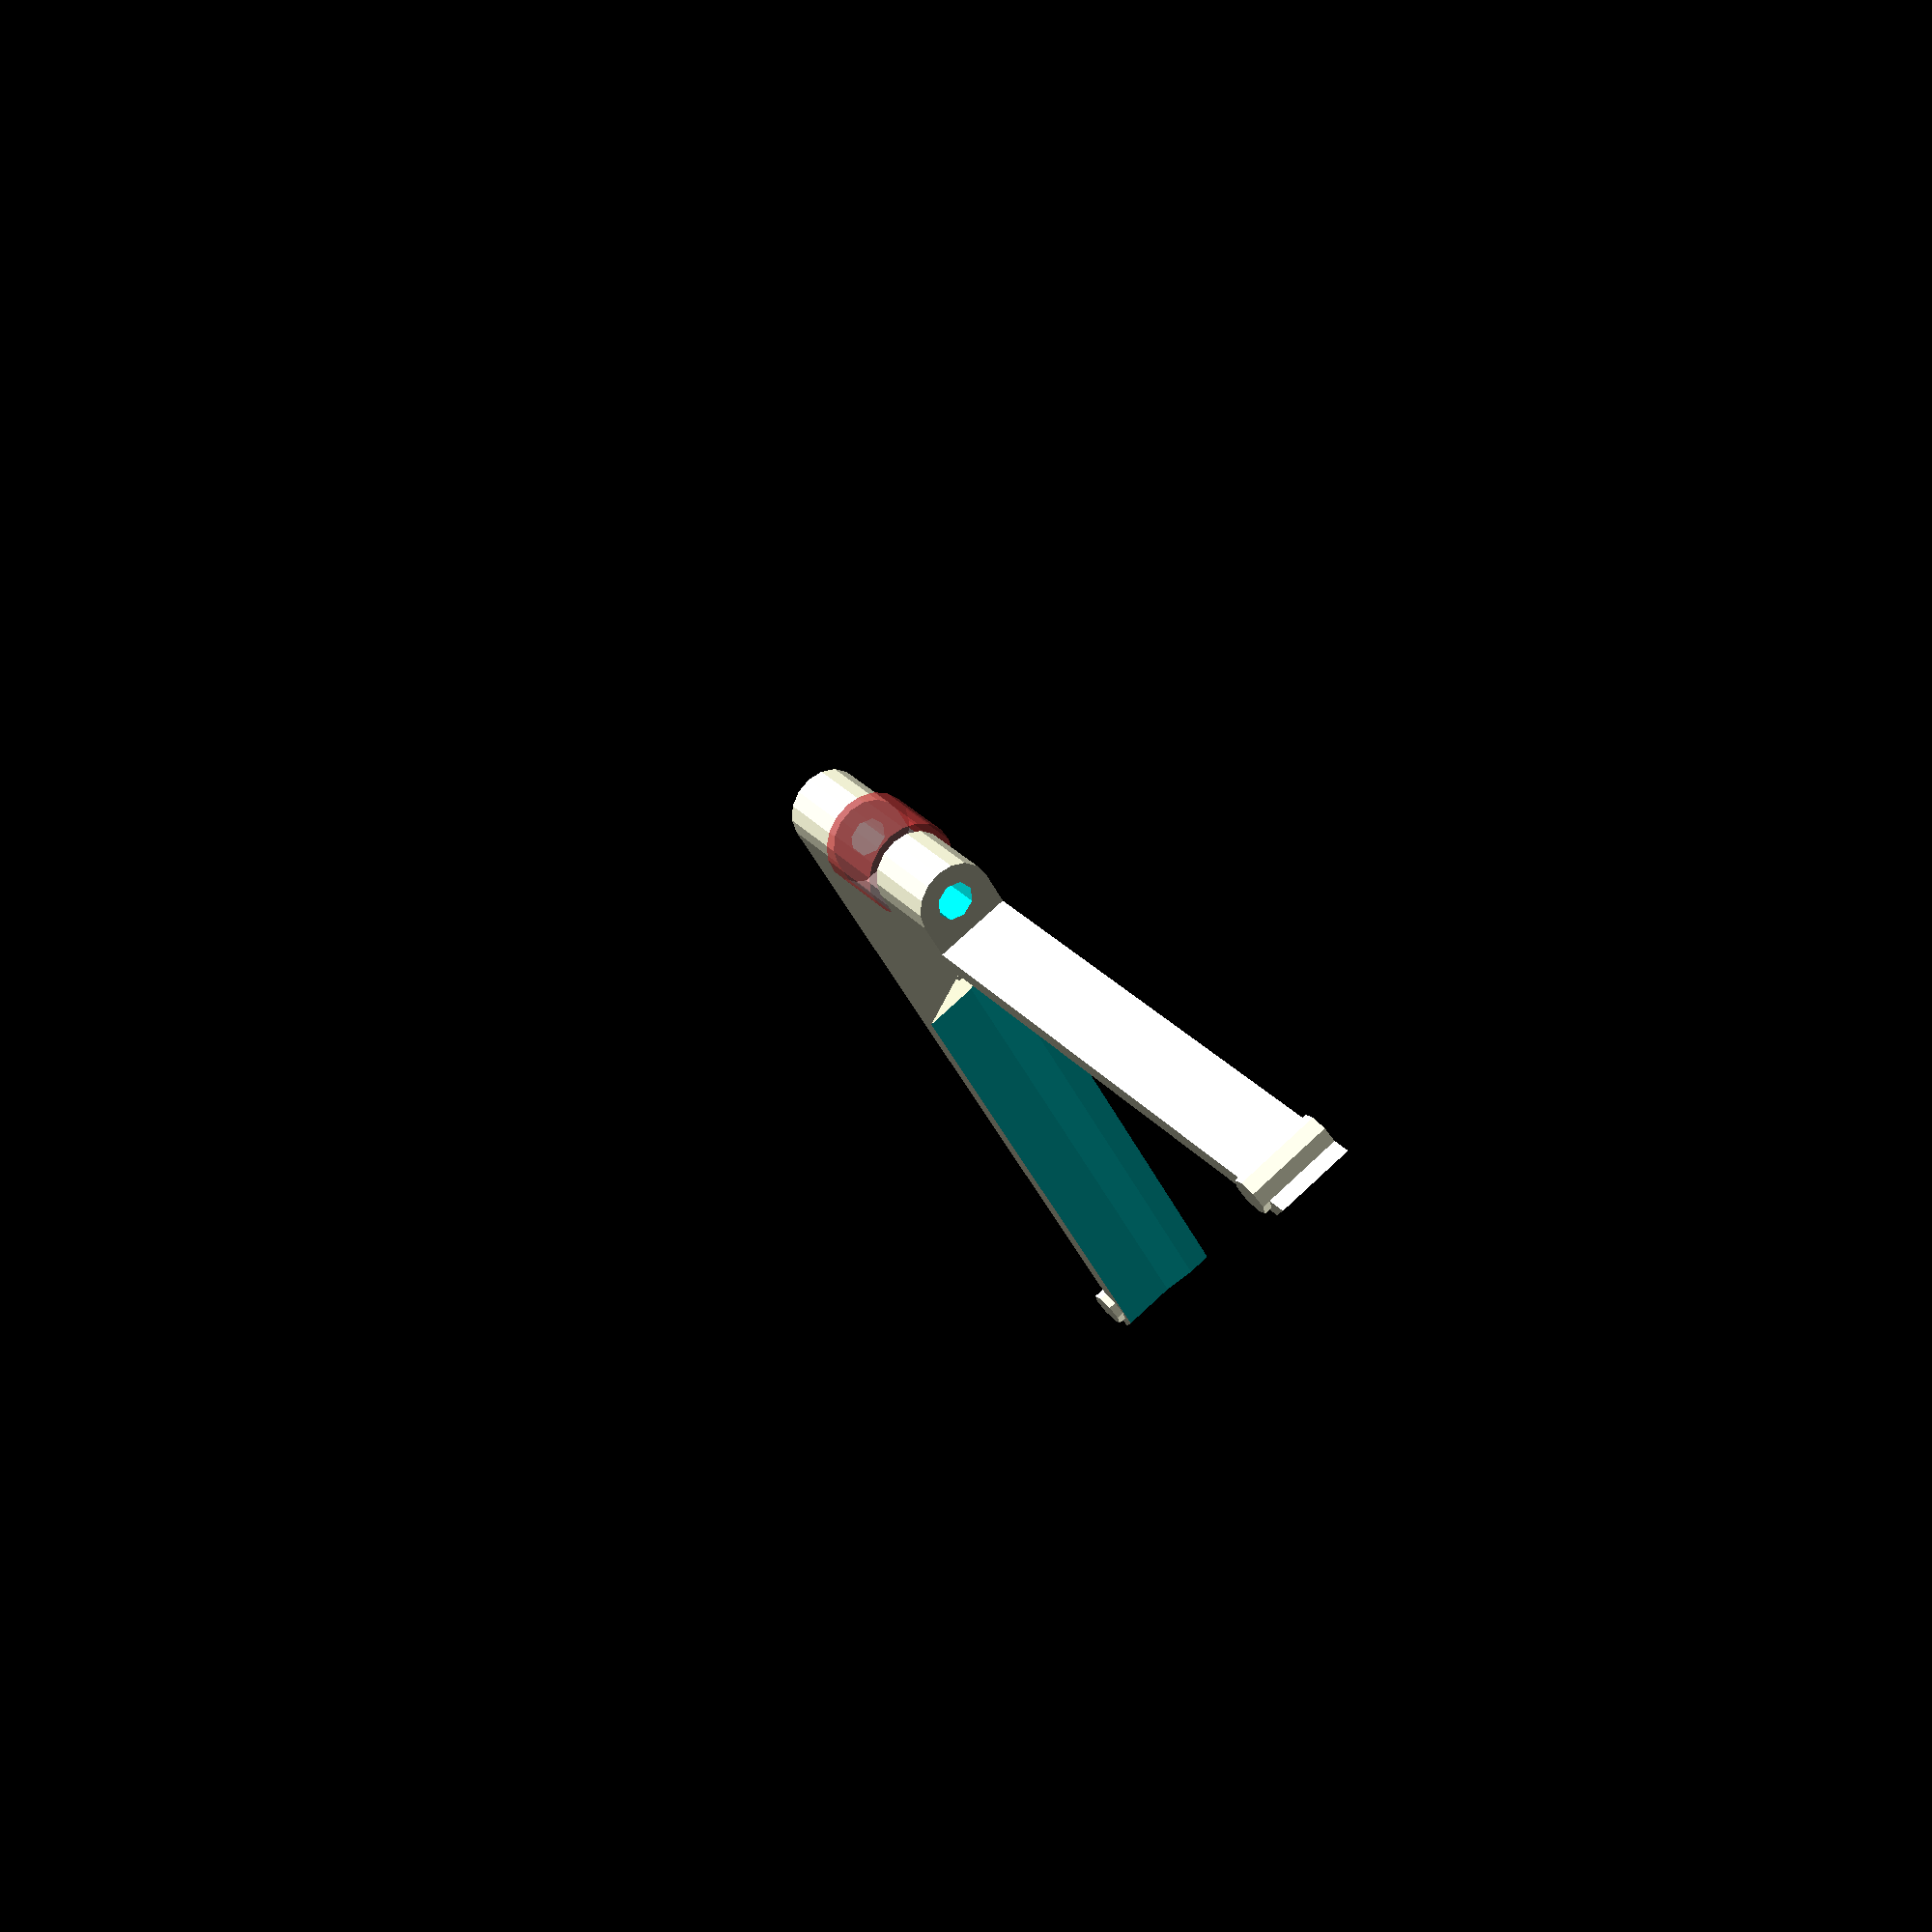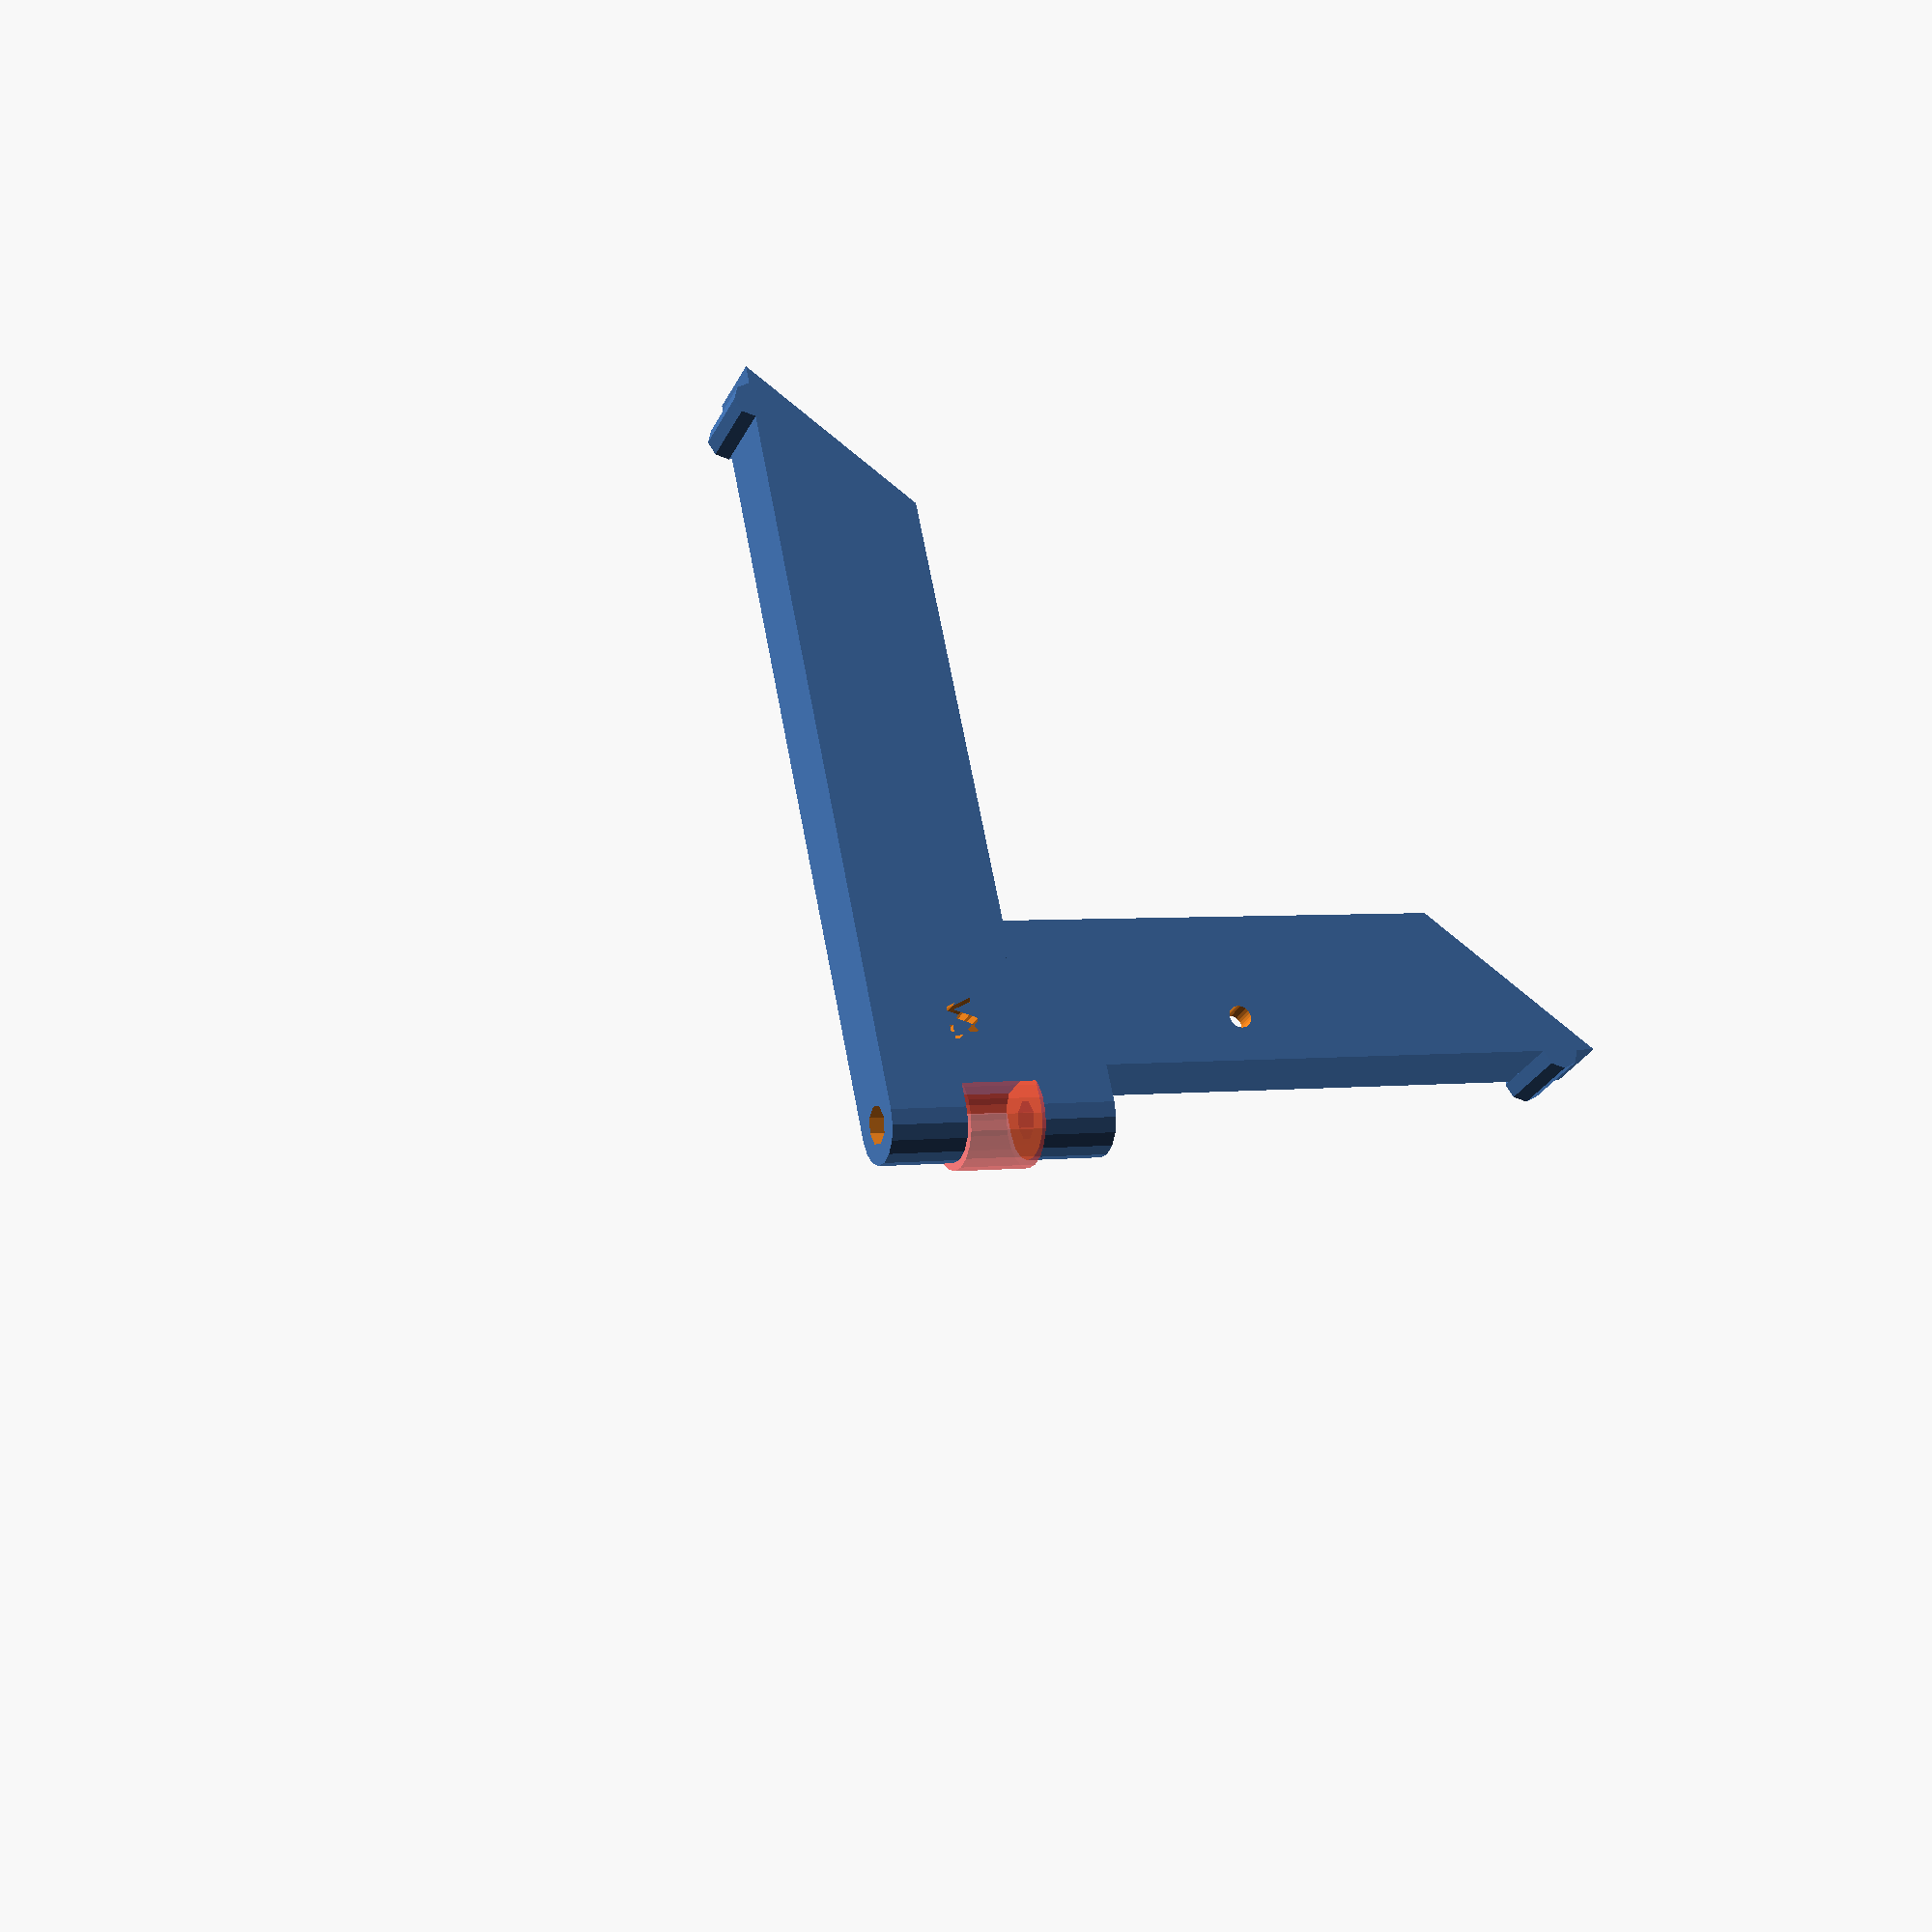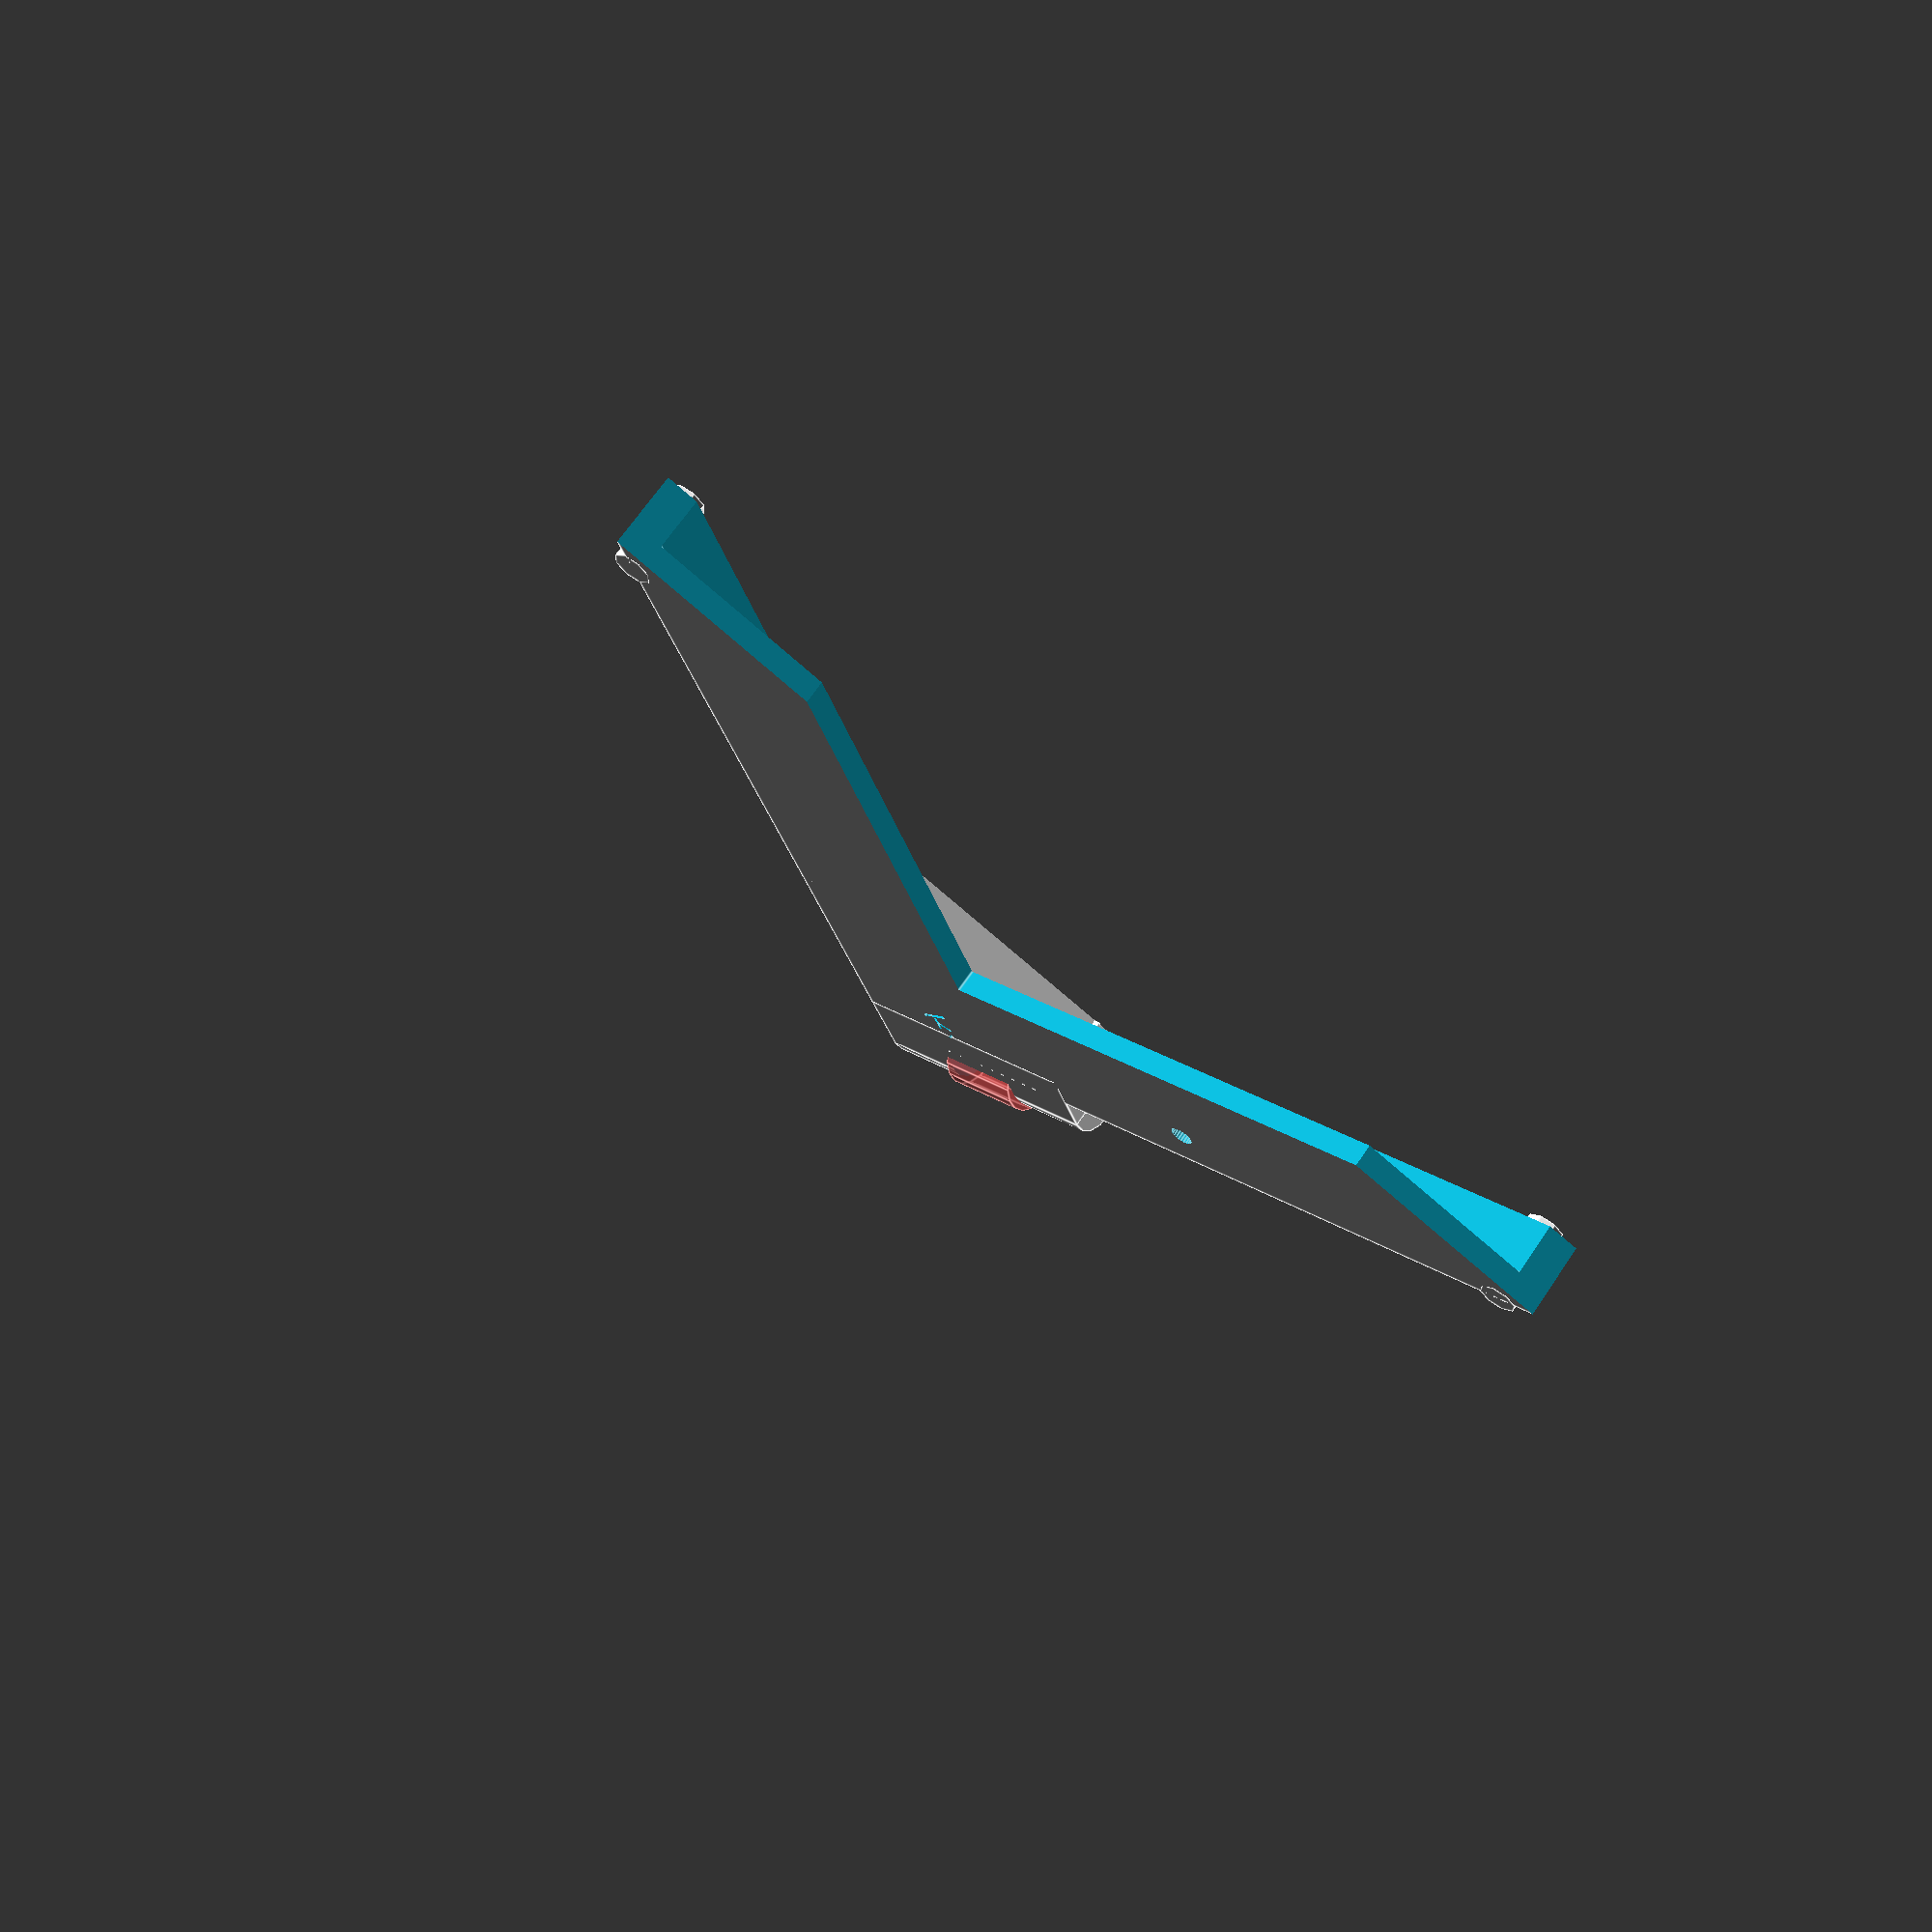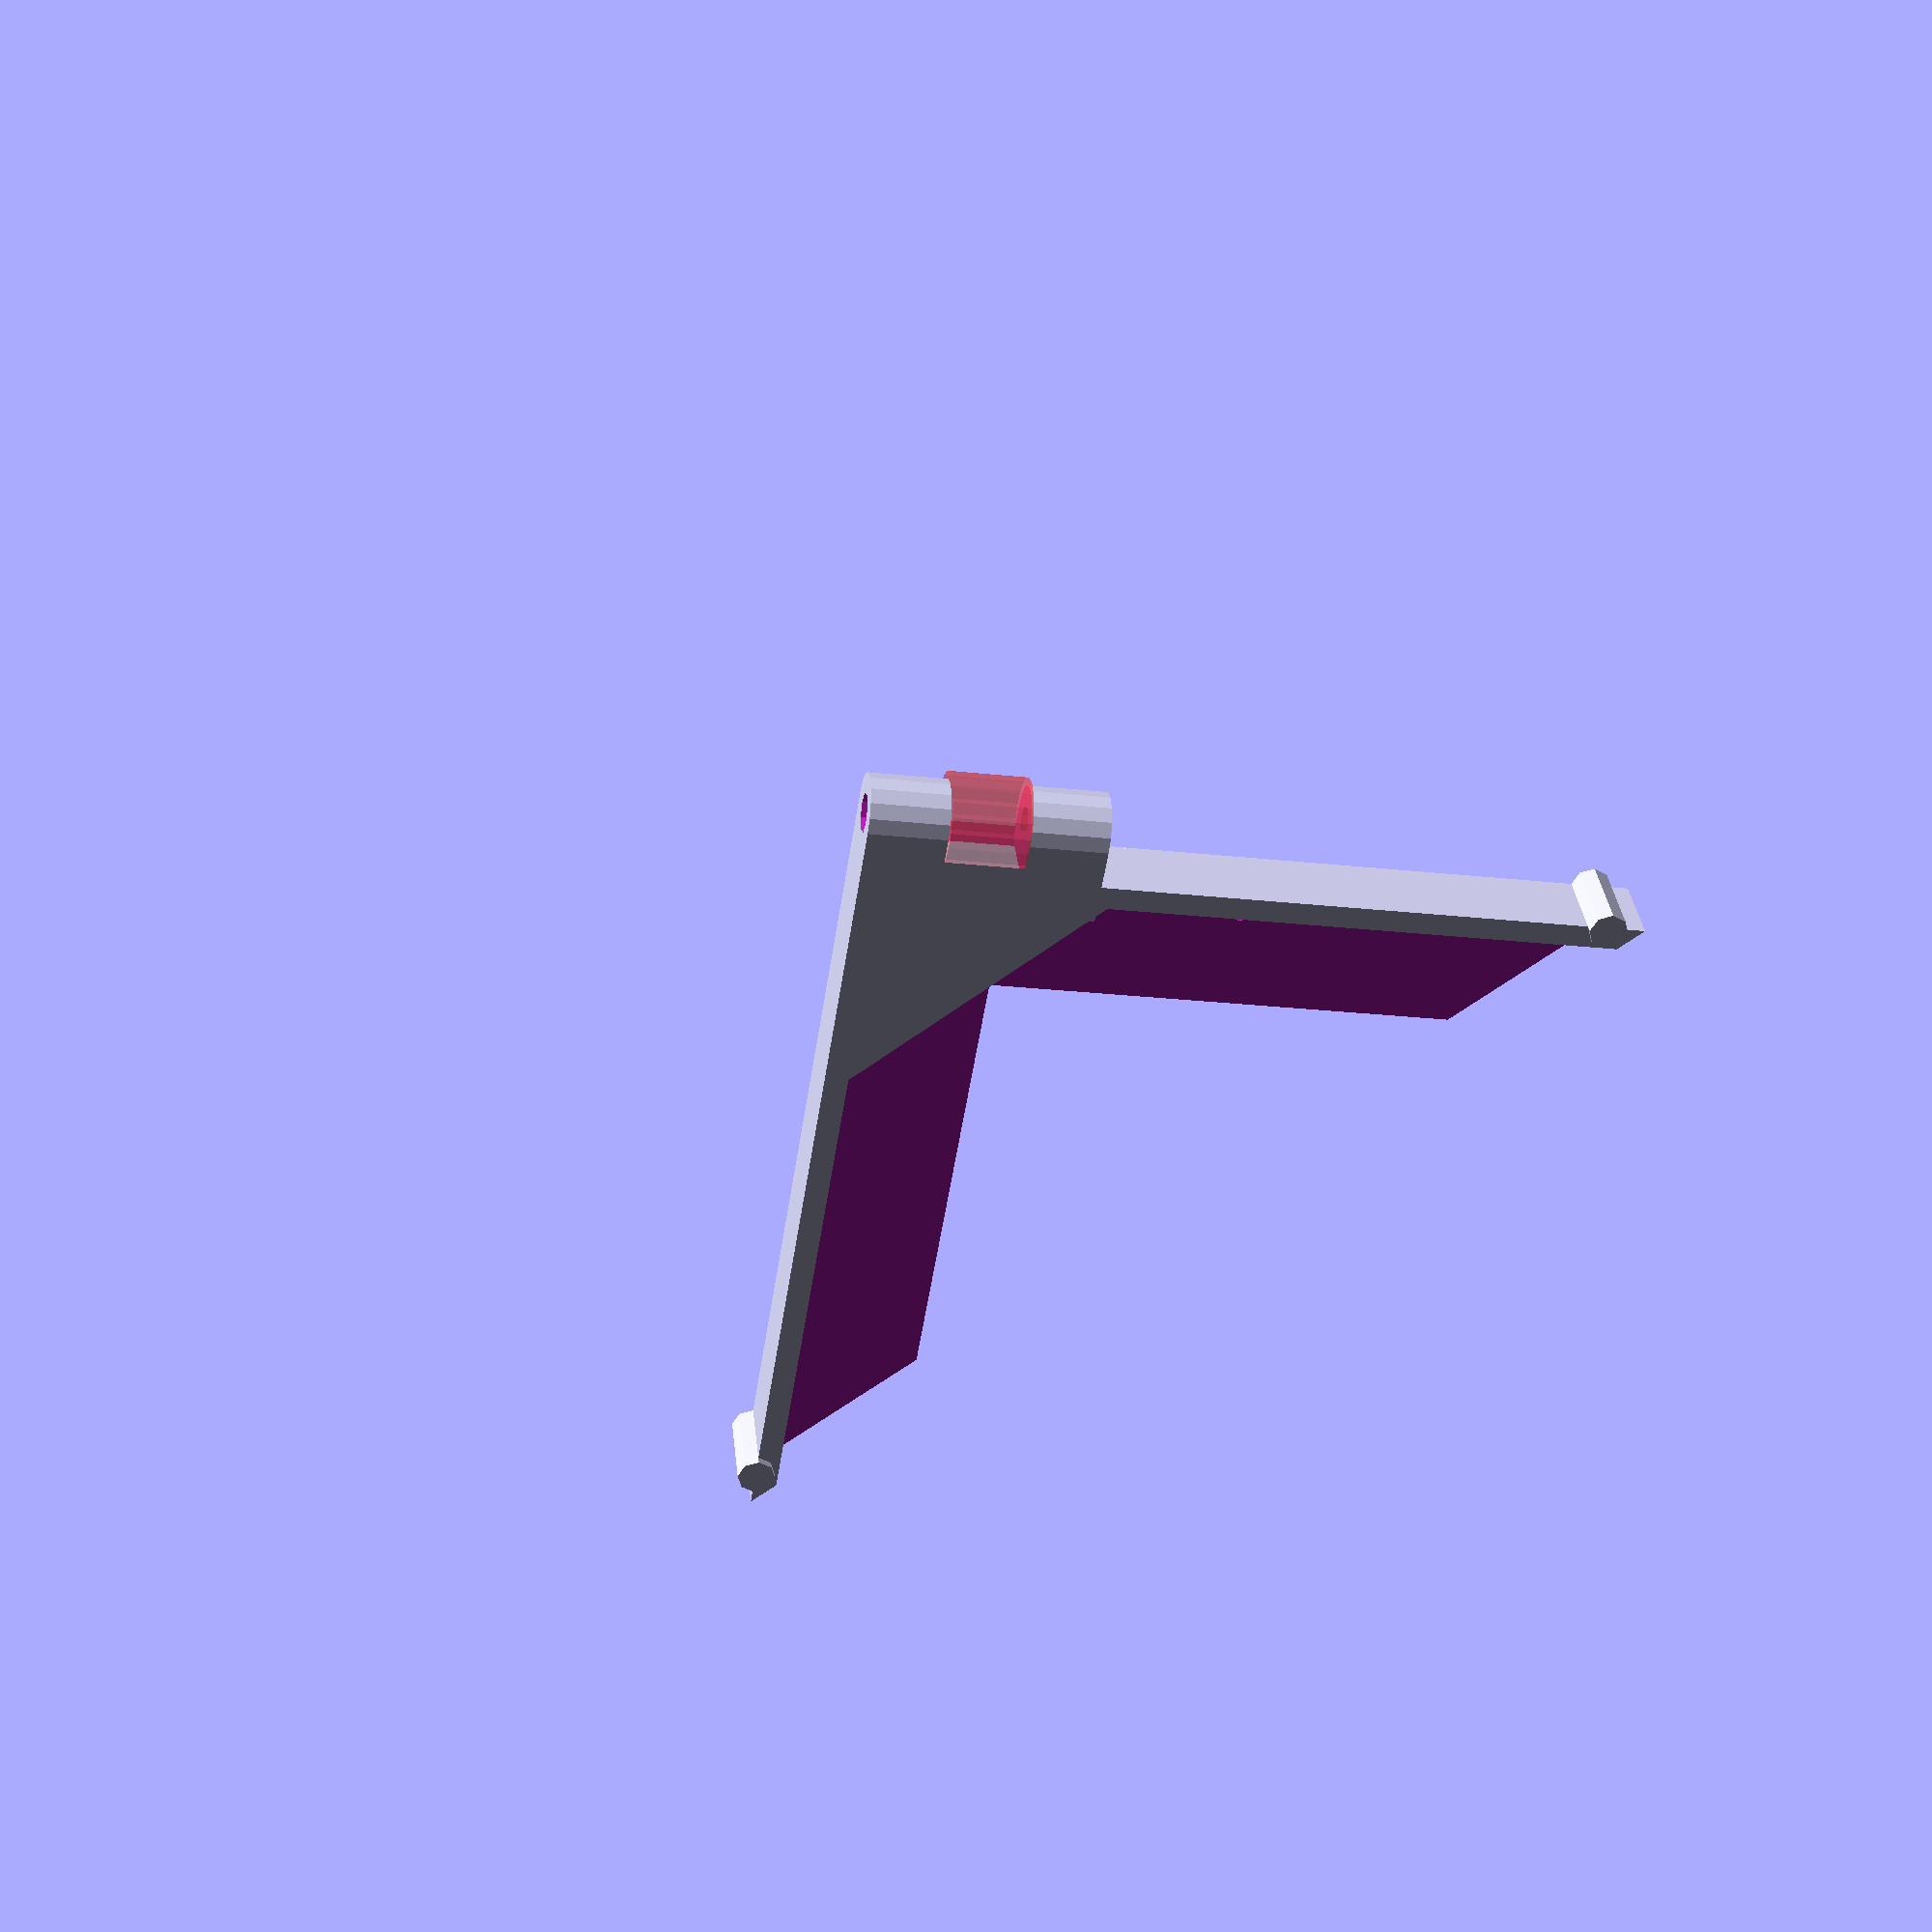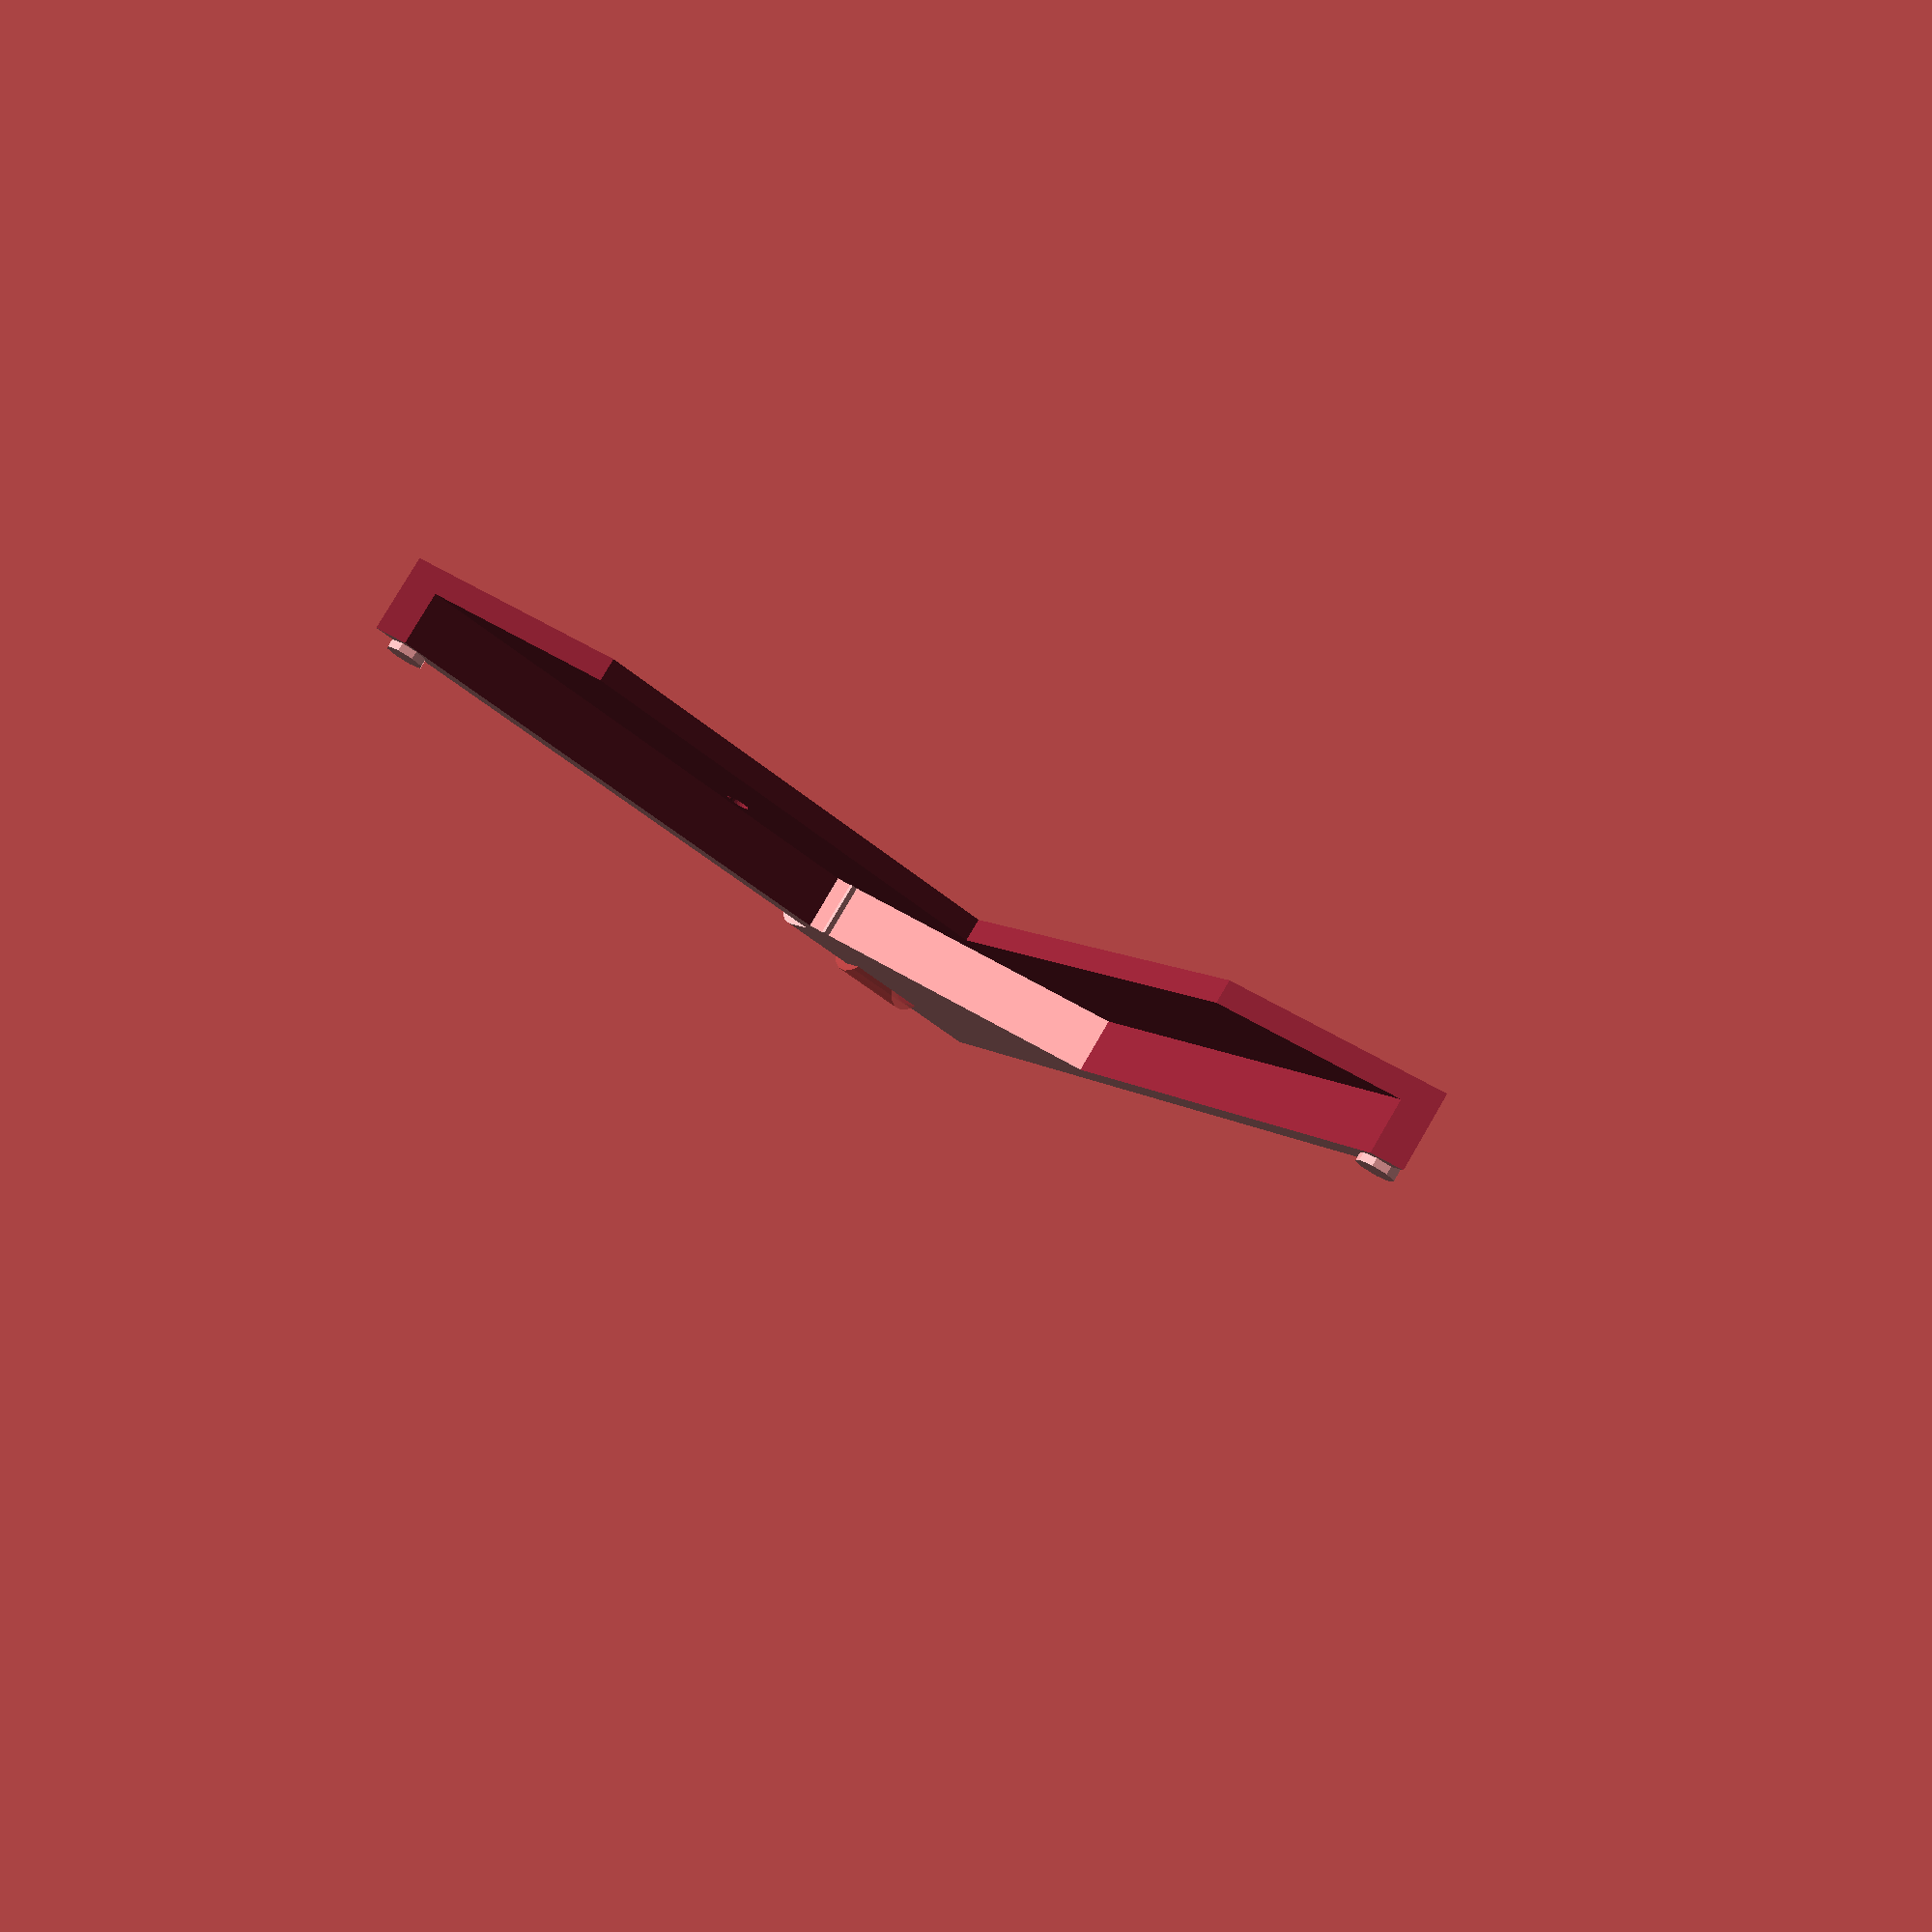
<openscad>
// these are all guesses ATM, but the bounding box should be limited to ~100mm3
design_version = "V1";
length = 100;
height = 100;
depth = 10;
frame_width = 20;
shelf_thickness = 3;
perimeter_thickness = 3;
screw_diameter = 3;
tab_diameter = 5;
hinge_diameter = 10;

difference(){
    // bounding box
    cube([length, height, depth]);
    
    // main cut-out
    translate([frame_width, frame_width, -1]){
        cube([length, height, depth + 2]);
    }
    
	// watermark
    rotate([0,180,0]){
        translate([-10,10,-1]){
            linear_extrude(height = 10){
               #text(design_version,size=4);
            }
        }
    }
    
    // this prevents shelf cut from penetrating the perimeter
    difference(){
        
        // shelf cut-out
        translate([perimeter_thickness, perimeter_thickness,        shelf_thickness]){
            cube([length, height, depth + 2]);
        }    
        
        // outer slash cut
        translate([perimeter_thickness, perimeter_thickness,0]){
            rotate([0,0,-45]){
                translate([-length,0,-1]){
                    cube([length *2, frame_width, depth +2]);
                }
            }     
        }
 
    }
/*    
    // outer slash cut
    rotate([0,0,-45]){
        translate([-length,0,-1]){
            cube([length *2, frame_width, depth +2]);
        }
    }
*/    
    // inner slash cut
    translate([length/2, height/2, 0]){
        rotate([0,0,-45]){
            translate([-length,0,-1]){
                cube([length *2, frame_width, depth +2]);
            }
        }
    }

    // mounting hole (complete guess for now)
    translate([perimeter_thickness*2, height/2,-1]){
        cylinder(r=screw_diameter/2,h=shelf_thickness+2,$fn=25);
    }
}

// upper tab
translate([0,height-5,0]){
    cylinder(r=tab_diameter/2,h=depth+1);
}

// lower tab
translate([length-5,0,0]){
    cylinder(r=tab_diameter/2,h=depth+1);
}

// hinge
difference(){
    union(){
        translate([-depth/2,0,0]){
            cube([10,30,depth]);
        }
        translate([-depth/2,0,depth/2]){
            rotate([-90,0,0]){
                cylinder(r=depth/2,h=30);
            }
        }
    }
    
    // hinge fork
    rotate([0,180,0]){
        translate([depth/2,10,-depth/2]){
            rotate([-90,0,0]){
                #cylinder(r=depth/2+1,h=10);
            }
        }
    }

    // hinge pin hole
    translate([-depth/2,-1,depth/2]){
        rotate([-90,0,0]){
            cylinder(r=depth/4,h=35);
        }
    }
}
</openscad>
<views>
elev=104.9 azim=232.5 roll=132.9 proj=p view=wireframe
elev=206.8 azim=101.4 roll=20.7 proj=p view=solid
elev=293.6 azim=290.3 roll=213.9 proj=p view=edges
elev=146.4 azim=279.2 roll=186.1 proj=p view=wireframe
elev=100.2 azim=123.2 roll=149.8 proj=p view=wireframe
</views>
